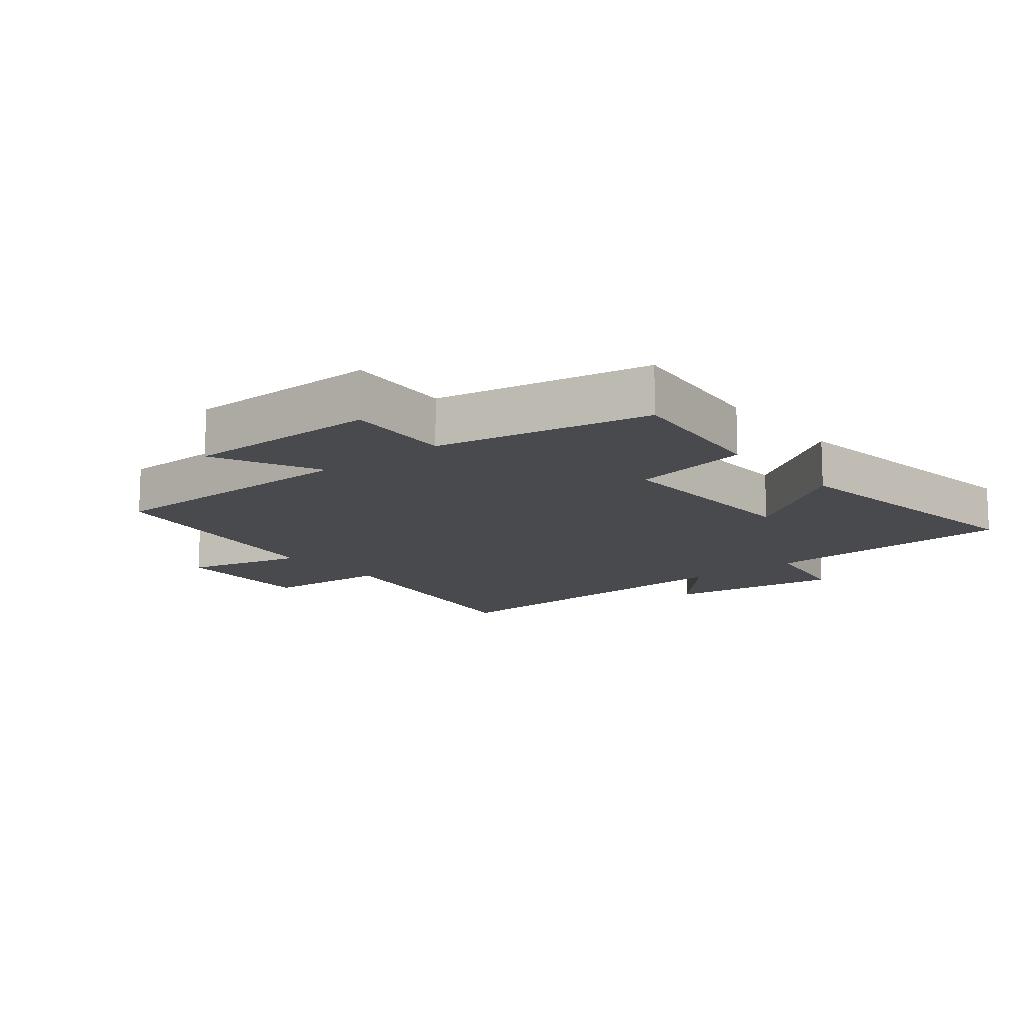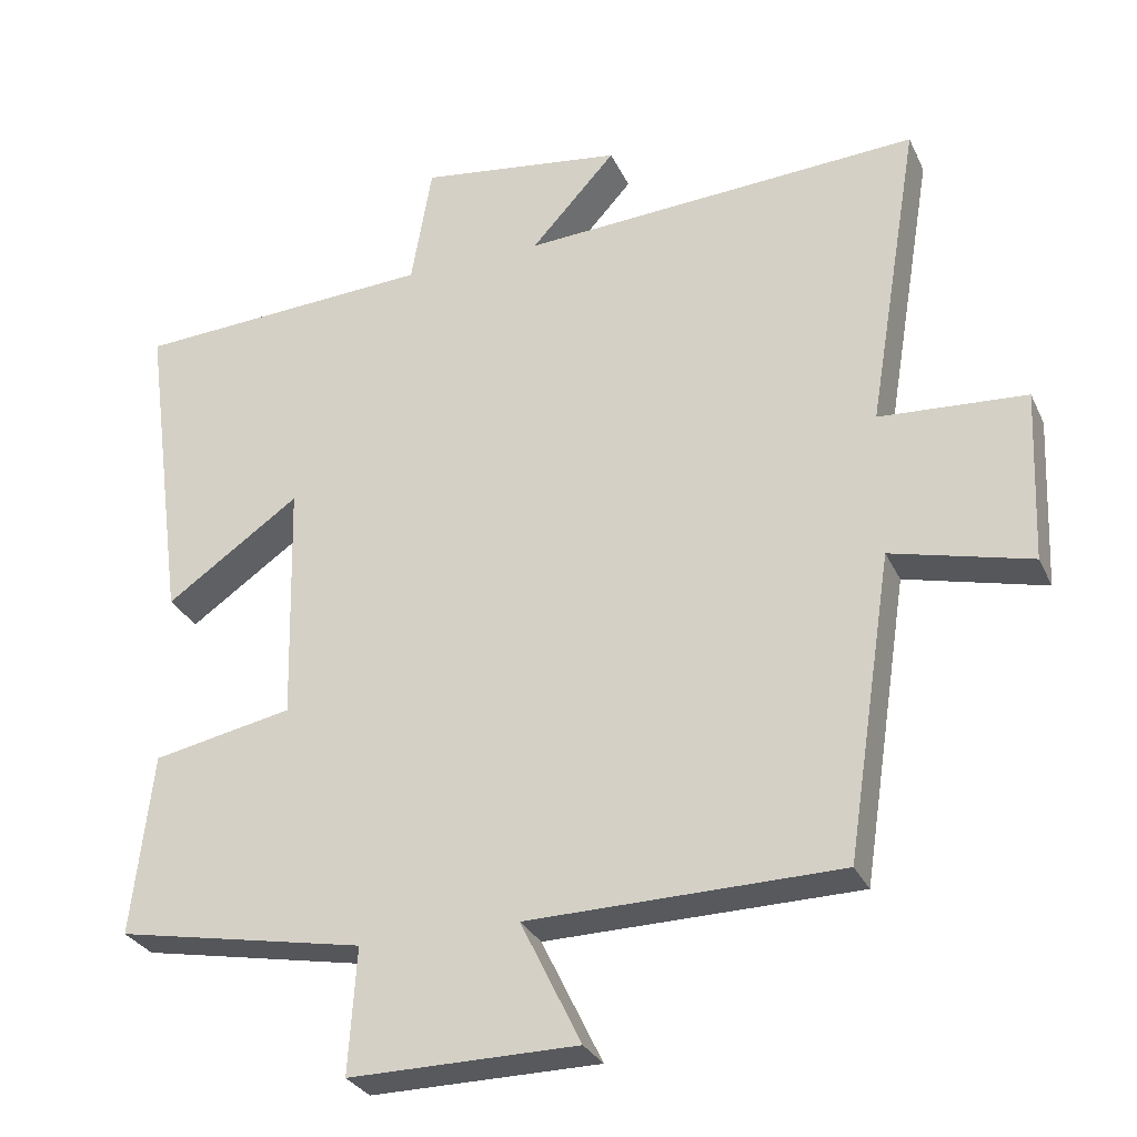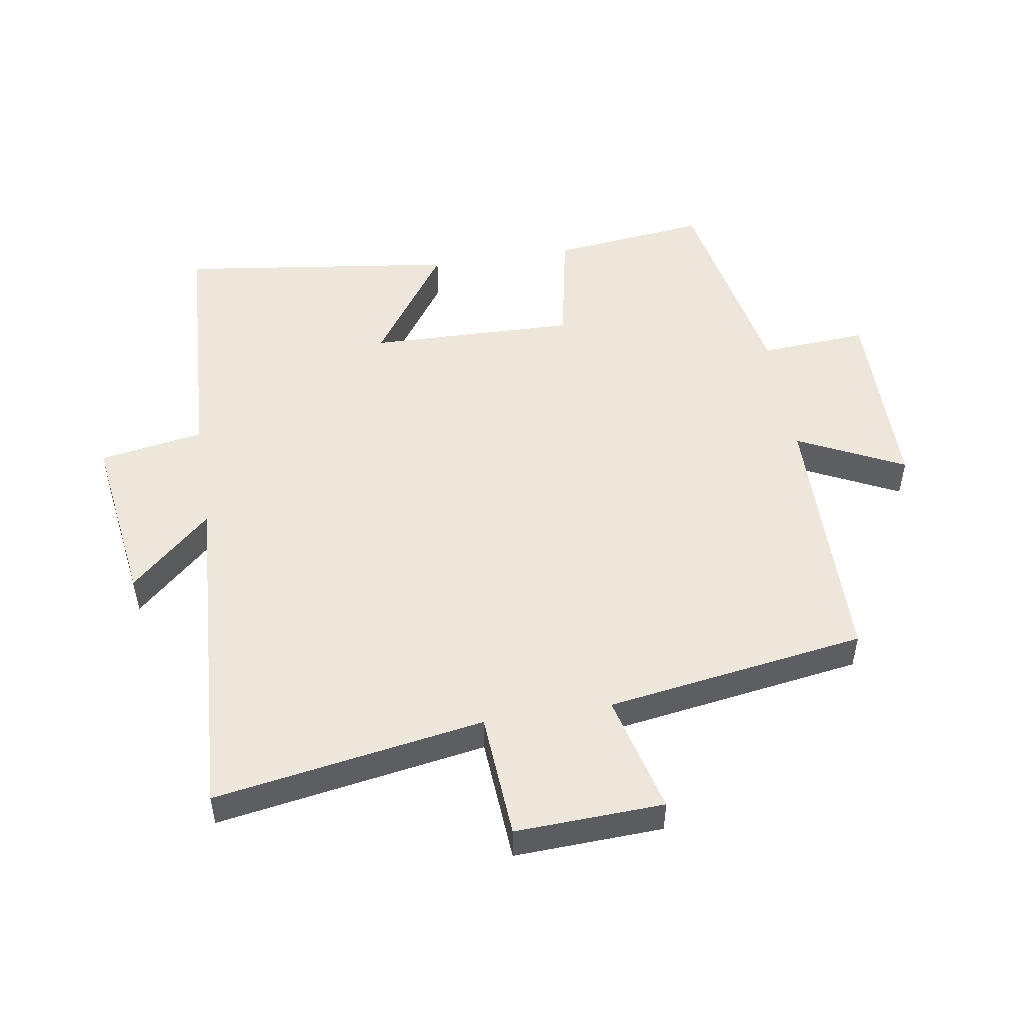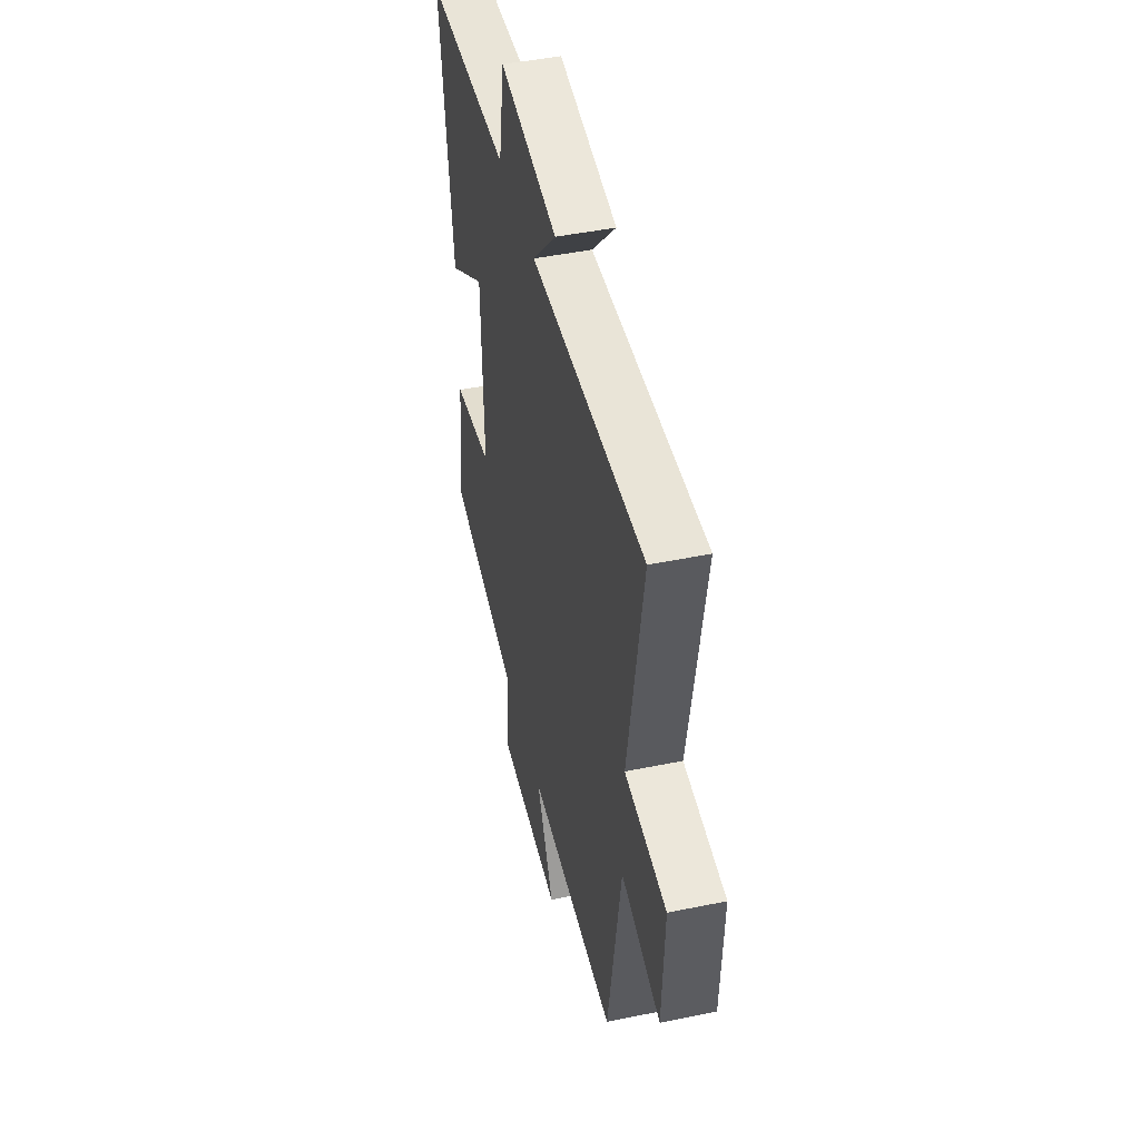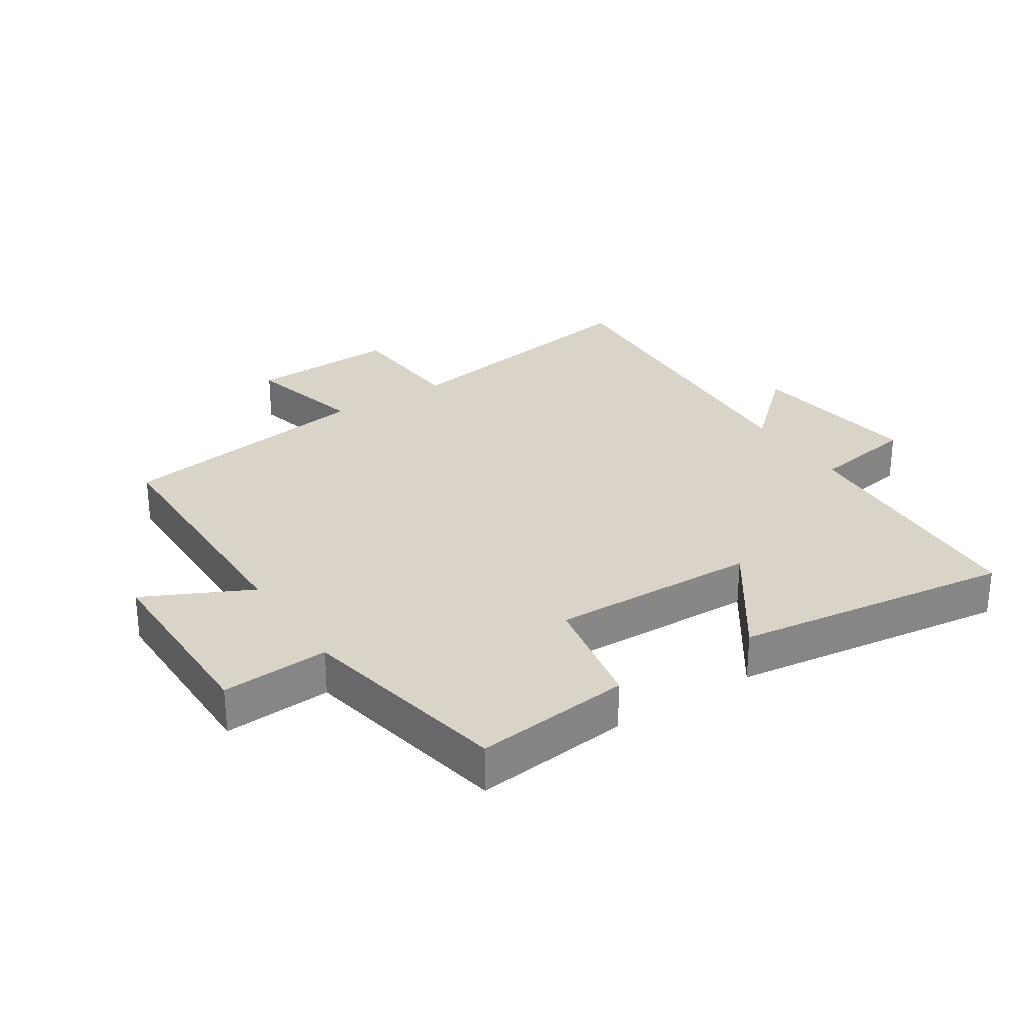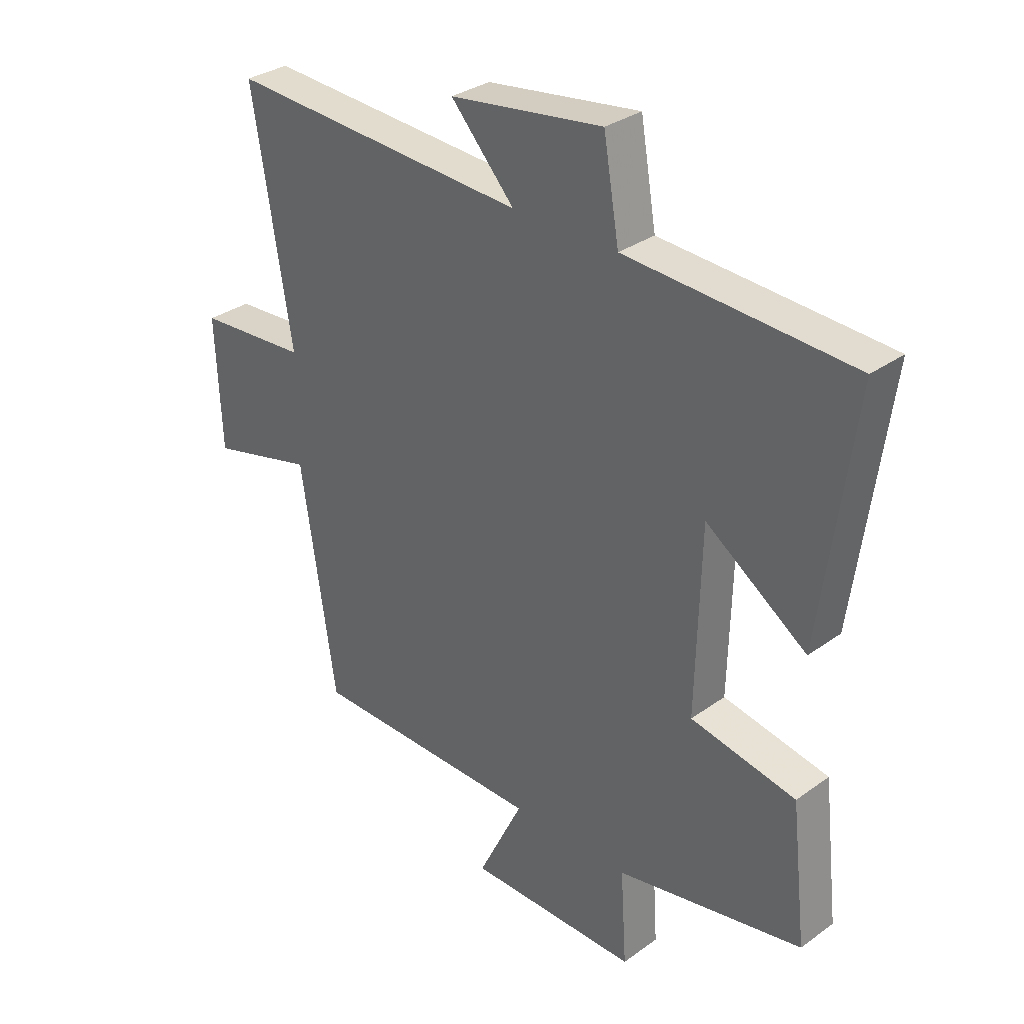
<metadata>
{"format":"obj","ext":"obj","renderer":"f3d","projection":"perspective","resolution":1024,"background":"white","views":[{"elev":-13.3,"azim":-141.0,"up":"+Y"},{"elev":-29.4,"azim":21.4,"up":"+Z"},{"elev":50.6,"azim":80.9,"up":"+Y"},{"elev":46.7,"azim":76.9,"up":"+Z"},{"elev":28.5,"azim":-123.1,"up":"+Y"},{"elev":31.8,"azim":-135.3,"up":"+Z"}]}
</metadata>
<code>
v 0.57 0.07 0.531
v 0.5 0.07 0.11
v 0.697 0.07 0.097
v 0.687 0.07 -0.135
v 0.5 0.07 -0.088
v 0.438 0.07 -0.494
v 0.02 0.07 -0.5
v 0.101 0.07 -0.666
v -0.205 0.07 -0.668
v -0.194 0.07 -0.5
v -0.528 0.07 -0.436
v -0.5 0.07 -0.192
v -0.312 0.07 -0.155
v -0.32 0.07 0.169
v -0.5 0.07 0.044
v -0.558 0.07 0.478
v -0.155 0.07 0.5
v -0.127 0.07 0.663
v 0.147 0.07 0.625
v 0.033 0.07 0.5
v 0.57 0 0.531
v 0.5 0 0.11
v 0.697 0 0.097
v 0.687 0 -0.135
v 0.5 0 -0.088
v 0.438 0 -0.494
v 0.02 0 -0.5
v 0.101 0 -0.666
v -0.205 0 -0.668
v -0.194 0 -0.5
v -0.528 0 -0.436
v -0.5 0 -0.192
v -0.312 0 -0.155
v -0.32 0 0.169
v -0.5 0 0.044
v -0.558 0 0.478
v -0.155 0 0.5
v -0.127 0 0.663
v 0.147 0 0.625
v 0.033 0 0.5
f 17 18 19 20
f 15 16 17 20
f 14 15 20
f 13 14 20 1
f 10 11 12 13
f 10 13 1 2
f 7 8 9 10
f 5 6 7 10
f 5 10 2 3
f 3 4 5
f 40 39 38 37
f 40 37 36 35
f 40 35 34
f 21 40 34 33
f 33 32 31 30
f 22 21 33 30
f 30 29 28 27
f 30 27 26 25
f 23 22 30 25
f 25 24 23
f 1 21 22 2
f 2 22 23 3
f 3 23 24 4
f 4 24 25 5
f 5 25 26 6
f 6 26 27 7
f 7 27 28 8
f 8 28 29 9
f 9 29 30 10
f 10 30 31 11
f 11 31 32 12
f 12 32 33 13
f 13 33 34 14
f 14 34 35 15
f 15 35 36 16
f 16 36 37 17
f 17 37 38 18
f 18 38 39 19
f 19 39 40 20
f 20 40 21 1

</code>
